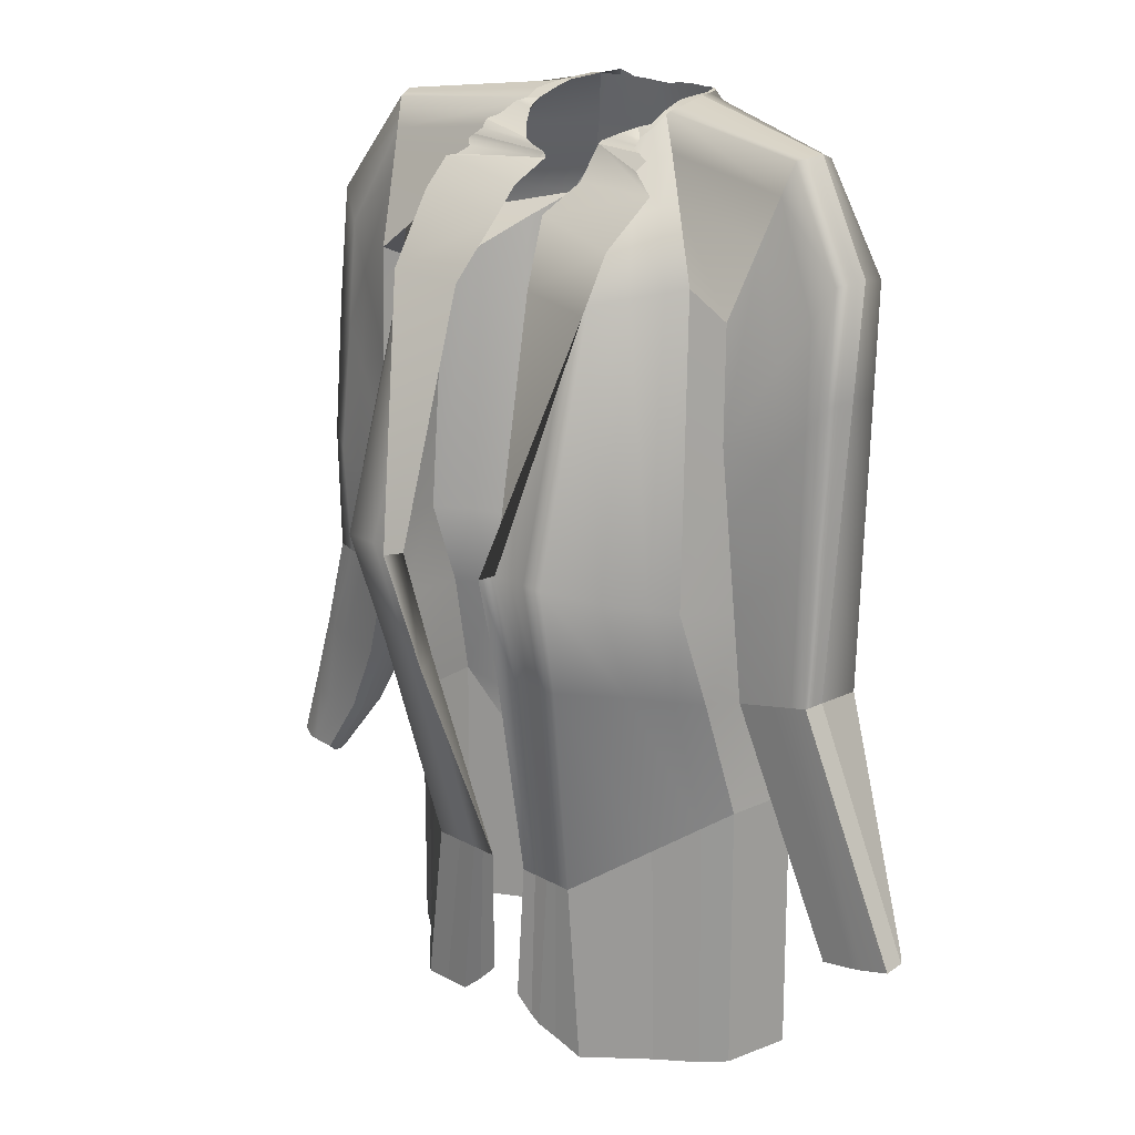
<metadata>
{"format":"obj","ext":"obj","renderer":"f3d","projection":"perspective","resolution":1024,"background":"white","views":[{"elev":18.5,"azim":-133.2,"up":"+Y"}]}
</metadata>
<code>
g default
v -2.465 10.03 0.5167
v -2.33 10.08 0.4896
v -2.192 10.05 0.3999
v -2.124 10.01 0.1273
v -2.107 9.961 -0.02067
v -2.091 9.893 -0.1875
v -2.182 9.72 -0.4072
v -2.298 9.632 -0.5177
v -2.405 9.59 -0.5361
v -2.542 9.553 -0.5454
v -2.579 9.516 -0.5702
v -2.602 10.03 0.5413
v -1.744 9.468 -0.7629
v -2.706 10.01 0.5589
v -2.1 9.827 -0.291
v -3.153 10.04 0.5275
v -3.045 10.04 0.5492
v -3.387 10.05 0.4754
v -3.28 10.03 0.5089
v -3.466 10.03 0.3246
v -3.5 10.03 0.2003
v -3.496 9.993 -0.0553
v -3.508 10.01 0.002301
v -3.513 9.948 -0.1854
v -3.34 9.79 -0.4857
v -3.418 9.83 -0.3811
v -2.926 10.03 0.5516
v -3.259 9.749 -0.5313
v -2.813 10.01 0.562
v -3.508 9.858 -0.3372
v -3.506 10.03 0.111
v -3.213 9.704 -0.6024
v -3.194 9.72 -0.5546
v -3.701 9.56 -0.6822
v -3.502 9.165 -1.022
v -3.372 9.165 -1.022
v -3.74 8.672 -1.378
v -3.915 8.672 -1.378
v -3.987 6.601 -1.938
v -3.799 6.601 -1.938
v -4.61 6.366 -1.078
v -4.702 6.244 -0.3544
v -4.683 8.362 -0.2612
v -4.43 8.807 -0.8382
v -3.817 6.154 0.3681
v -3.628 6.154 0.3679
v -3.851 8.921 0.7723
v -4.091 8.949 0.7173
v -3.874 5.685 -1.694
v -3.707 5.684 -1.694
v -3.443 3.795 -1.277
v -3.59 3.796 -1.278
v -4.699 4.593 -0.5256
v -4.761 4.623 0.05671
v -4.699 5.51 -0.131
v -4.619 5.558 -0.786
v -3.528 3.934 0.8623
v -3.393 3.934 0.8636
v -3.529 5.48 0.5271
v -3.696 5.48 0.5265
v -3.994 9.338 -0.5197
v -3.898 9.304 -0.618
v -4.295 8.771 -0.9567
v -4.529 6.226 -0.213
v -4.567 8.477 -0.06974
v -4.462 4.469 0.2074
v -4.503 5.504 -0.002363
v -4.439 5.574 -0.9495
v -4.482 4.437 -0.6729
v -4.454 6.403 -1.259
v -4.772 8.601 -0.7986
v -4.856 8.562 0.01979
v -4.818 8.518 -0.04226
v -5.002 9.739 0.03849
v -5.127 9.809 -0.1978
v -5.077 9.789 -0.2816
v -5.065 9.784 -0.302
v -4.733 7.511 -0.3378
v -4.794 7.675 -0.8351
v -5.611 8.965 -0.4376
v -5.619 8.968 -0.4104
v -4.852 7.649 -0.1244
v -4.826 7.618 -0.1715
v -5.568 8.934 -0.0232
v -5.653 8.982 -0.2988
v -4.929 5.65 -0.7369
v -4.929 5.65 -0.5055
v -5.567 5.775 -0.6076
v -5.567 5.775 -0.629
v -5.242 5.711 -0.721
v -4.929 5.65 -0.3376
v -4.929 5.65 -0.2901
v -5.367 5.736 -0.1382
v -5.567 5.775 -0.1582
v -5.567 5.775 -0.5198
v -4.895 9.171 -0.5908
v -5.18 8.301 -0.6875
v -5.006 9.426 0.1128
v -5.377 8.569 0.005902
v -3.687 9.607 0.6403
v -3.522 9.6 0.6642
v -5.599 8.077 -0.4908
v -5.605 8.08 -0.4653
v -5.568 8.055 -0.06075
v -5.629 8.09 -0.3603
v -5.374 7.781 -0.03419
v -4.874 7.093 -0.1705
v -4.855 7.071 -0.2177
v -4.788 6.993 -0.3845
v -4.832 7.112 -0.8078
v -5.197 7.58 -0.6968
v -4.929 5.65 -0.09458
v -5.138 5.691 -0.1154
v -4.961 7.774 0.06937
v -5.159 8.153 0.03909
v -5.153 7.468 -0.003885
v -4.952 7.183 0.02376
v -5.014 8.744 0.2748
v -5.01 9.07 0.1975
v -3.898 9.263 0.8034
v -3.694 9.245 0.8436
v -5.567 5.775 -0.7044
v -5.43 5.748 -0.7114
v -5.578 8.069 -0.581
v -5.582 8.953 -0.5335
v -5.413 8.678 -0.5983
v -5.418 7.863 -0.6297
v -4.969 9.516 -0.4652
v -5.023 9.766 -0.374
v -3.731 9.66 -0.3272
v -3.658 9.627 -0.4133
v -3.367 9.502 -0.6715
v -3.482 9.537 -0.6277
v -3.443 3.656 0.9173
v -3.324 3.656 0.919
v -4.435 4.102 0.2489
v -4.241 4.015 0.3797
v -1.701 9.222 -1.053
v -1.85 8.659 -1.518
v -2.41 6.554 -2.152
v -1.003 6.366 -1.078
v -1.183 8.807 -0.8382
v -0.9542 8.346 -0.2541
v -0.8995 6.244 -0.3632
v -2.634 6.154 0.3672
v -2.587 8.826 0.9616
v -2.806 8.8 1.012
v -2.806 6.154 0.367
v -2.616 5.59 -1.961
v -2.673 3.793 -1.272
v -0.9136 4.593 -0.5256
v -0.9932 5.558 -0.786
v -0.9132 5.51 -0.131
v -0.8513 4.623 0.05671
v -2.683 3.932 0.8681
v -2.655 5.479 0.529
v -2.806 5.478 0.5295
v -2.806 3.931 0.8693
v -1.773 9.284 -0.6769
v -1.399 8.75 -1.028
v -1.636 8.688 -1.236
v -1.942 9.225 -0.8498
v -1.136 6.216 -0.112
v -1.09 8.532 0.05116
v -1.319 8.748 0.3821
v -1.492 6.185 0.1205
v -1.287 4.391 0.3029
v -1.227 5.5 0.07476
v -1.573 5.49 0.3012
v -1.687 4.162 0.5833
v -1.281 5.583 -1.048
v -1.261 4.343 -0.7612
v -1.643 4.069 -1.021
v -1.598 5.611 -1.335
v -1.252 6.425 -1.367
v -1.526 6.491 -1.686
v -0.9116 8.601 -0.8657
v -0.8774 8.538 0.08327
v -0.6101 9.739 0.03849
v -0.4856 9.809 -0.1978
v -0.5375 9.788 -0.2857
v -0.5898 9.766 -0.374
v -0.8532 7.687 -0.8376
v -0.9305 7.51 -0.4629
v -0.03063 8.953 -0.5335
v 0.005206 8.967 -0.4158
v -0.879 7.627 -0.05792
v -0.04461 8.934 -0.0232
v 0.04085 8.982 -0.2988
v 0.3153 3.695 -0.6392
v 0.2929 3.65 -0.5908
v 0.7192 3.776 -0.5844
v 0.6855 3.771 -0.6215
v 0.486 3.724 -0.6645
v 0.2924 3.655 -0.5199
v 0.5381 3.73 -0.4623
v 0.6462 3.761 -0.4609
v 0.717 3.783 -0.53
v -1.618 9.338 -0.5197
v -0.7179 9.171 -0.5908
v -0.4327 8.301 -0.6875
v -0.6064 9.426 0.1128
v -0.2355 8.569 0.005902
v -1.926 9.607 0.6403
v -2.656 9.575 0.7465
v -2.806 9.568 0.7684
v 0.02533 8.002 -0.4859
v -0.001403 7.991 -0.6057
v -0.01183 7.977 -0.03577
v 0.05191 8.013 -0.3666
v -0.2237 7.691 -0.007136
v -0.9067 6.871 -0.5159
v -0.8842 6.954 -0.09139
v -0.8316 6.995 -0.8585
v -0.4142 7.482 -0.7263
v 0.2876 3.7 -0.457
v 0.4237 3.7 -0.4434
v -0.7139 7.774 0.147
v -0.7479 7.068 0.1329
v -0.4653 7.365 0.02552
v -0.4532 8.153 0.03909
v -0.6605 8.744 0.3524
v -0.6022 9.07 0.1975
v -1.521 8.949 0.7173
v -1.714 9.263 0.8034
v -2.62 9.183 0.9818
v -2.806 9.167 1.018
v 0.5575 3.73 -0.6663
v -0.175 7.777 -0.6564
v -0.1997 8.678 -0.5983
v -0.6436 9.516 -0.4652
v -1.882 9.66 -0.3272
v -1.936 9.526 -0.4395
v -2.056 9.453 -0.5938
v -1.794 9.478 -0.917
v -1.804 3.422 0.6247
v -1.537 3.964 0.4345
v -1.83 3.809 0.6883
v -2.057 3.371 0.7805
v -2.698 3.653 0.9249
v -2.806 3.652 0.9265
v -2.22 9.365 -0.7201
v -2.369 9.319 -0.7372
v -2.192 9.136 -0.9975
v -2.335 9.123 -0.9263
v -2.156 8.627 -1.443
v -2.368 8.626 -1.443
v -2.106 6.555 -2.004
v -2.334 6.555 -2.004
v -2.185 5.639 -1.759
v -2.387 5.638 -1.758
v -2.261 3.795 -1.276
v -2.438 3.794 -1.274
v -2.364 3.655 0.9201
v -2.304 3.933 0.8644
v -2.467 3.933 0.866
v -2.508 3.654 0.9221
v -2.188 5.48 0.5274
v -2.389 5.479 0.5281
v -2.103 6.154 0.3677
v -2.332 6.154 0.3675
v -1.912 8.904 0.8069
v -2.203 8.87 0.8735
v -2.047 9.234 0.8688
v -2.294 9.212 0.9175
v -2.194 9.595 0.6793
v -2.393 9.587 0.7083
v -3.941 9.412 -0.7731
v -3.917 9.053 -1.198
v -3.944 8.615 -1.467
v -3.493 6.607 -2.115
v -3.368 5.742 -1.831
v -3.055 3.793 -1.273
v -3.035 3.932 0.8671
v -3.008 3.654 0.9235
v -2.909 3.653 0.925
v -2.923 3.932 0.8682
v -3.089 5.479 0.5286
v -2.95 5.479 0.529
v -3.127 6.154 0.3674
v -2.969 6.154 0.3672
v -3.214 8.848 0.9183
v -3.013 8.824 0.9643
v -3.153 9.197 0.9502
v -2.982 9.182 0.9838
v -3.086 9.581 0.7277
v -2.948 9.574 0.7477
v -2.446 9.31 -0.7749
v -2.479 9.086 -1.005
v -2.497 8.626 -1.443
v -2.473 6.555 -2.004
v -2.511 5.638 -1.757
v -2.547 3.793 -1.273
v -2.568 3.932 0.867
v -2.596 3.654 0.9234
v -2.512 5.479 0.5285
v -2.472 6.154 0.3674
v -2.656 8.871 0.9996
v -2.445 9.199 0.9473
v -2.515 9.581 0.726
v -2.128 9.385 -0.7152
v -2.076 9.114 -0.9886
v -1.872 8.627 -1.443
v -1.799 6.555 -2.003
v -1.913 5.639 -1.759
v -2.023 3.796 -1.278
v -2.17 3.656 0.9173
v -2.084 3.934 0.8623
v -1.917 5.48 0.5265
v -1.796 6.154 0.3681
v -3.176 9.426 -0.7581
v -3.295 9.468 -0.7017
v -3.278 9.165 -1.022
v -3.052 9.189 -1.041
v -3.614 8.672 -1.378
v -3.292 8.696 -1.416
v -3.663 6.601 -1.938
v -3.482 6.601 -1.938
v -3.586 5.684 -1.693
v -3.426 5.684 -1.693
v -3.337 3.794 -1.276
v -3.197 3.794 -1.275
v -3.296 3.933 0.8645
v -3.238 3.655 0.9202
v -3.123 3.654 0.9219
v -3.166 3.933 0.8658
v -3.409 5.48 0.5275
v -3.25 5.479 0.528
v -3.491 6.154 0.3677
v -3.31 6.154 0.3675
v -3.677 8.901 0.8122
v -3.447 8.875 0.865
v -3.546 9.232 0.8727
v -3.351 9.215 0.9112
v -3.403 9.595 0.6816
v -3.245 9.588 0.7045
v -3.549 9.578 -0.5407
v -3.755 9.254 -0.7636
v -4.095 8.719 -1.132
v -4.223 6.458 -1.527
v -4.173 5.598 -1.192
v -4.16 4.206 -0.8912
v -4.125 4.277 0.4434
v -3.953 3.886 0.5734
v -4.212 5.495 0.1883
v -4.272 6.2 -0.003597
v -4.395 8.647 0.2139
v -4.913 8.628 0.1117
v -4.892 7.694 -0.05453
v -4.902 7.125 -0.1005
v -4.929 5.65 -0.2196
v -5.567 5.775 -0.5759
v -5.632 8.973 -0.3702
v -5.614 8.084 -0.4274
v -5.095 9.796 -0.2514
v -1.574 3.468 0.4831
v -1.177 4.102 0.2489
v 0.01017 6.809 -0.6876
v -0.1588 6.689 -0.7575
v -0.3917 6.523 -0.7972
v -0.7708 6.245 -0.8603
v -0.8499 6.19 -0.5853
v -0.8715 6.222 -0.1483
v -0.7791 6.285 0.08841
v -0.4808 6.454 -0.01651
v -0.2219 6.64 -0.04647
v 0.00514 6.802 -0.07272
v 0.03239 6.836 -0.3096
v 0.02359 6.814 -0.521
v -0.04534 5.775 -0.7044
v -0.1823 5.748 -0.7114
v -0.371 5.711 -0.721
v -0.7419 5.603 -0.8247
v -0.8179 5.618 -0.6609
v -0.8805 5.603 -0.254
v -0.7454 5.65 -0.01697
v -0.4746 5.691 -0.1154
v -0.2458 5.736 -0.1382
v -0.04963 5.787 -0.2302
v -0.03922 5.758 -0.4419
v -0.04477 5.775 -0.5579
v -5.218 6.694 -0.7083
v -4.878 6.419 -0.7742
v -5.424 6.861 -0.6684
v -5.573 6.981 -0.6395
v -5.584 6.986 -0.5563
v -5.587 6.987 -0.5328
v -5.592 6.989 -0.4979
v -5.6 6.993 -0.4359
v -5.568 6.974 -0.107
v -5.371 6.811 -0.0835
v -5.146 6.625 -0.05675
v -4.941 6.456 -0.03235
v -4.915 6.426 -0.157
v -4.9 6.408 -0.2272
v -4.89 6.397 -0.2746
v -4.855 6.356 -0.4419
v 0.1594 4.936 -0.6692
v -0.01914 4.896 -0.6789
v 0.263 4.972 -0.6397
v 0.2938 4.972 -0.5458
v 0.2894 4.987 -0.4158
v 0.2503 4.963 -0.2248
v 0.06375 4.921 -0.2134
v -0.1439 4.876 -0.1882
v -0.3494 4.838 -0.197
v -0.3502 4.824 -0.3458
v -0.3489 4.82 -0.5142
v -0.3881 4.828 -0.6918
v 0.4201 4.242 -0.6463
v 0.2679 4.207 -0.6585
v 0.5233 4.297 -0.6055
v 0.5213 4.303 -0.532
v 0.5193 4.31 -0.4589
v 0.4544 4.29 -0.3042
v 0.3047 4.251 -0.3005
v 0.142 4.213 -0.2773
v -0.0247 4.184 -0.2973
v -0.03259 4.161 -0.3935
v -0.03059 4.156 -0.511
v -0.02724 4.201 -0.6162
v -3.747 9.633 -0.622
v -3.626 9.679 -0.5802
v -3.564 9.707 -0.5656
v -3.55 9.72 -0.5352
v -3.533 9.739 -0.5046
v -3.493 9.761 -0.4401
v -3.537 9.828 -0.3514
v -3.556 9.945 -0.1897
v -3.588 9.982 -0.07717
v -3.6 10 -0.01714
v -3.57 10.02 0.1068
v -3.539 10.03 0.2021
v -3.504 10.03 0.3173
v -3.401 10.03 0.4879
v -3.292 9.998 0.5268
v -3.169 10.01 0.5475
v -3.05 10.01 0.5716
v -2.92 10 0.5801
v -2.816 9.999 0.5828
v -2.71 9.999 0.5717
v -2.62 10.01 0.562
v -2.503 10.02 0.5447
v -2.316 10.03 0.5142
v -2.114 10.05 0.3964
v -2.047 10.01 0.1012
v -1.965 9.952 -0.08813
v -1.973 9.883 -0.2131
v -1.971 9.872 -0.3205
v -1.876 9.769 -0.4141
v -1.826 9.731 -0.5175
v -1.858 9.669 -0.588
v -1.799 9.62 -0.6247
v -1.746 9.575 -0.6418
v -1.836 9.538 -0.707
v -6.039 3.776 -0.6204
v -5.746 3.723 -0.6148
v -5.723 3.68 -0.5261
v -5.721 3.687 -0.4311
v -5.72 3.688 -0.4042
v -5.719 3.691 -0.3644
v -5.717 3.696 -0.2937
v -5.923 3.754 -0.2884
v -6.102 3.8 -0.3168
v -6.27 3.846 -0.3164
v -6.369 3.877 -0.4419
v -6.371 3.871 -0.4929
v -6.372 3.867 -0.5216
v -6.373 3.865 -0.5411
v -6.375 3.857 -0.6096
v -6.125 3.797 -0.6272
v -3.443 2.402 -1.277
v -3.685 2.303 -1.24
v -4.699 2.402 -0.5256
v -4.761 2.402 0.05671
v -4.499 2.363 -0.6608
v -3.324 2.402 0.919
v -3.443 2.402 0.9173
v -4.241 2.402 0.3797
v -4.435 2.402 0.2489
v -0.9136 2.402 -0.5256
v -0.8513 2.402 0.05671
v -1.492 2.39 -0.9844
v -1.261 2.402 -0.7612
v -1.83 2.402 0.6883
v -2.057 2.402 0.7805
v -1.804 2.402 0.6247
v -2.806 2.402 0.9265
v -2.698 2.402 0.9249
v -2.241 2.384 -1.227
v -1.999 2.372 -1.214
v -2.508 2.402 0.9221
v -2.364 2.402 0.9201
v -2.909 2.402 0.925
v -3.008 2.402 0.9235
v -2.46 2.556 -1.241
v -2.596 2.402 0.9234
v -1.774 2.372 -1.219
v -2.17 2.402 0.9173
v -3.177 2.521 -1.307
v -3.267 2.464 -1.301
v -3.123 2.402 0.9219
v -3.238 2.402 0.9202
v -4.176 2.341 -0.8735
v -3.953 2.402 0.5734
v -1.574 2.402 0.4831
v -1.177 2.402 0.2489
v -2.642 2.73 -1.241
v -3.046 2.675 -1.343
g polySurface21polySurface18polySurface13
f 35 36 37 38
f 39 38 37 40
f 41 42 43 44
f 45 46 47 48
f 49 50 51 52
f 53 54 55 56
f 57 58 59 60
f 61 62 63 44
f 42 64 65 43
f 54 66 67 55
f 56 68 69 53
f 44 63 70 41
f 44 43 71
f 43 65 72 73
f 74 20 21 75
f 76 23 22 77
f 60 59 46 45
f 55 67 64 42
f 56 55 42 41
f 41 70 68 56
f 39 40 50 49
f 71 43 78 79
f 80 81 76 77
f 73 72 82 83
f 84 74 75 85
f 61 44 71 96
f 79 97 96 71
f 98 74 84 99
f 100 20 74 98
f 100 101 18 20
f 102 103 81 80
f 104 84 85 105
f 99 84 104 106
f 83 82 107 108
f 79 78 109 110
f 111 97 79 110
f 114 115 116 117
f 118 119 115 114
f 48 120 119 118
f 48 47 121 120
f 115 99 106 116
f 119 98 99 115
f 120 100 98 119
f 120 121 101 100
f 124 125 126 127
f 128 126 125 129
f 24 130 128 129
f 24 30 131 130
f 25 28 132 133
f 127 126 97 111
f 96 97 126 128
f 130 61 96 128
f 130 131 62 61
f 133 132 36 35
f 134 135 58 57
f 136 137 66 54
f 141 142 143 144
f 145 146 147 148
f 151 152 153 154
f 155 156 157 158
f 159 160 161 162
f 163 164 165 166
f 167 168 169 170
f 171 172 173 174
f 160 175 176 161
f 142 177 143
f 143 178 165 164
f 179 180 4 3
f 181 182 6 5
f 156 145 148 157
f 168 163 166 169
f 152 141 144 153
f 175 171 174 176
f 177 183 184 143
f 185 182 181 186
f 143 184 187 178
f 188 189 180 179
f 199 200 177 142
f 183 177 200 201
f 202 203 188 179
f 204 202 179 3
f 205 14 29 206
f 207 208 185 186
f 209 210 189 188
f 203 211 209 188
f 184 212 213 187
f 183 214 212 184
f 215 214 183 201
f 218 219 220 221
f 222 218 221 223
f 224 222 223 225
f 146 226 227 147
f 221 220 211 203
f 223 221 203 202
f 225 223 202 204
f 226 205 206 227
f 208 229 230 185
f 231 182 185 230
f 6 182 231 232
f 15 233 234 7
f 229 215 201 230
f 200 231 230 201
f 232 231 200 199
f 233 159 162 234
f 236 237 238 239
f 240 155 158 241
f 237 167 170 238
f 9 242 243 10
f 242 244 245 243
f 244 246 247 245
f 248 249 247 246
f 248 250 251 249
f 250 252 253 251
f 254 255 256 257
f 255 258 259 256
f 258 260 261 259
f 260 262 263 261
f 262 264 265 263
f 264 266 267 265
f 266 2 1 267
f 274 275 276 277
f 278 274 277 279
f 280 278 279 281
f 282 280 281 283
f 284 282 283 285
f 286 284 285 287
f 17 286 287 27
f 277 276 241 158
f 279 277 158 157
f 281 279 157 148
f 283 281 148 147
f 285 283 147 227
f 287 285 227 206
f 27 287 206 29
f 10 243 288 11
f 243 245 289 288
f 245 247 290 289
f 249 291 290 247
f 249 251 292 291
f 251 253 293 292
f 257 256 294 295
f 256 259 296 294
f 259 261 297 296
f 261 263 298 297
f 263 265 299 298
f 265 267 300 299
f 267 1 12 300
f 8 301 242 9
f 301 302 244 242
f 302 303 246 244
f 304 248 246 303
f 304 305 250 248
f 305 306 252 250
f 307 308 255 254
f 308 309 258 255
f 309 310 260 258
f 310 224 262 260
f 224 225 264 262
f 225 204 266 264
f 204 3 2 266
f 33 32 311 312
f 313 312 311 314
f 315 313 314 316
f 317 315 316 318
f 319 317 318 320
f 321 319 320 322
f 323 324 325 326
f 327 323 326 328
f 329 327 328 330
f 331 329 330 332
f 333 331 332 334
f 335 333 334 336
f 19 335 336 16
f 77 22 24 129
f 125 80 77 129
f 124 102 80 125
f 78 83 108 109
f 43 73 83 78
f 26 25 133 337
f 338 337 133 35
f 339 338 35 38
f 340 339 38 39
f 341 340 39 49
f 342 341 49 52
f 343 344 134 57
f 345 343 57 60
f 346 345 60 45
f 347 346 45 48
f 348 347 48 118
f 349 348 118 114
f 350 349 114 117
f 353 354 105 85
f 355 353 85 75
f 75 21 31 355
f 6 232 233 15
f 232 199 159 233
f 199 142 160 159
f 142 141 175 160
f 141 152 171 175
f 152 151 172 171
f 356 357 237 236
f 357 154 167 237
f 154 153 168 167
f 153 144 163 168
f 144 143 164 163
f 180 181 5 4
f 186 181 180 189
f 207 186 189 210
f 187 213 219 218
f 178 187 218 222
f 165 178 222 224
f 166 165 224 310
f 169 166 310 309
f 170 169 309 308
f 238 170 308 307
f 174 173 306 305
f 176 174 305 304
f 161 176 304 303
f 162 161 303 302
f 234 162 302 301
f 7 234 301 8
f 300 12 14 205
f 299 300 205 226
f 298 299 226 146
f 297 298 146 145
f 296 297 145 156
f 294 296 156 155
f 295 294 155 240
f 292 293 150 149
f 291 292 149 140
f 290 139 140 291
f 289 138 139 290
f 288 235 138 289
f 11 13 235 288
f 16 336 286 17
f 336 334 284 286
f 334 332 282 284
f 332 330 280 282
f 330 328 278 280
f 328 326 274 278
f 326 325 275 274
f 322 320 272 273
f 320 318 271 272
f 318 271 270 316
f 316 270 269 314
f 314 269 268 311
f 32 311 268 34
f 18 101 335 19
f 101 121 333 335
f 121 47 331 333
f 47 46 329 331
f 46 59 327 329
f 59 58 323 327
f 58 135 324 323
f 51 50 319 321
f 50 40 317 319
f 40 37 315 317
f 37 36 313 315
f 36 132 312 313
f 28 33 312 132
f 30 26 337 131
f 62 131 337 338
f 63 62 338 339
f 70 63 339 340
f 68 70 340 341
f 69 68 341 342
f 66 137 344 343
f 67 66 343 345
f 64 67 345 346
f 65 64 346 347
f 72 65 347 348
f 82 72 348 349
f 107 82 349 350
f 81 103 354 353
f 76 81 353 355
f 355 31 23 76
f 358 359 229 208
f 359 360 215 229
f 360 361 214 215
f 212 214 361 362
f 213 212 362 363
f 219 213 363 364
f 220 219 364 365
f 211 220 365 366
f 209 211 366 367
f 367 368 210 209
f 369 207 210 368
f 369 358 208 207
f 370 371 359 358
f 371 372 360 359
f 372 373 361 360
f 362 361 373 374
f 363 362 374 375
f 364 363 375 376
f 365 364 376 377
f 366 365 377 378
f 367 366 378 379
f 379 380 368 367
f 381 369 368 380
f 370 358 369 381
f 382 111 110 383
f 384 127 111 382
f 385 124 127 384
f 385 386 102 124
f 386 387 103 102
f 354 103 387 388
f 105 354 388 389
f 390 104 105 389
f 106 104 390 391
f 116 106 391 392
f 117 116 392 393
f 394 350 117 393
f 395 107 350 394
f 108 107 395 396
f 109 108 396 397
f 110 109 397 383
f 90 382 383 86
f 123 384 382 90
f 122 385 384 123
f 122 89 386 385
f 89 88 387 386
f 388 387 88 352
f 389 388 352 95
f 94 390 389 95
f 391 390 94 93
f 392 391 93 113
f 393 392 113 112
f 351 394 393 112
f 92 395 394 351
f 396 395 92 91
f 397 396 91 87
f 383 397 87 86
f 371 398 399 372
f 370 400 398 371
f 381 401 400 370
f 380 402 401 381
f 379 403 402 380
f 378 404 403 379
f 377 405 404 378
f 376 406 405 377
f 375 407 406 376
f 374 408 407 375
f 373 409 408 374
f 372 399 409 373
f 398 410 411 399
f 400 412 410 398
f 401 413 412 400
f 402 414 413 401
f 403 415 414 402
f 404 416 415 403
f 405 417 416 404
f 406 418 417 405
f 407 419 418 406
f 408 420 419 407
f 409 421 420 408
f 409 399 411 421
f 410 228 194 411
f 412 193 228 410
f 413 192 193 412
f 414 198 192 413
f 415 197 198 414
f 416 196 197 415
f 417 217 196 416
f 418 216 217 417
f 419 195 216 418
f 420 191 195 419
f 421 190 191 420
f 421 411 194 190
f 423 32 34 422
f 32 423 424 33
f 425 28 33 424
f 28 425 426 25
f 427 26 25 426
f 428 30 26 427
f 429 24 30 428
f 430 22 24 429
f 431 23 22 430
f 23 431 432 31
f 31 432 433 21
f 434 20 21 433
f 435 18 20 434
f 436 19 18 435
f 19 436 437 16
f 438 17 16 437
f 17 438 439 27
f 27 439 440 29
f 14 29 440 441
f 12 14 441 442
f 1 12 442 443
f 444 2 1 443
f 3 2 444 445
f 446 4 3 445
f 447 5 4 446
f 448 6 5 447
f 15 6 448 449
f 7 15 449 450
f 451 8 7 450
f 452 9 8 451
f 453 10 9 452
f 454 11 10 453
f 455 13 11 454
f 90 86 457 456
f 86 87 458 457
f 87 91 459 458
f 91 92 460 459
f 461 460 92 351
f 462 461 351 112
f 112 113 463 462
f 113 93 464 463
f 93 94 465 464
f 94 95 466 465
f 95 352 467 466
f 352 88 468 467
f 88 89 469 468
f 470 469 89 122
f 122 123 471 470
f 123 90 456 471
f 52 51 472 473
f 54 53 474 475
f 53 69 476 474
f 135 134 478 477
f 137 136 480 479
f 136 54 475 480
f 151 154 482 481
f 173 172 484 483
f 239 238 485 486
f 236 239 486 487
f 240 241 488 489
f 253 252 491 490
f 254 257 492 493
f 276 275 495 494
f 241 276 494 488
f 293 253 490 496
f 257 295 497 492
f 252 306 498 491
f 307 254 493 499
f 321 322 500 501
f 325 324 503 502
f 342 52 473 504
f 134 344 505 478
f 172 151 481 484
f 357 356 506 507
f 356 236 487 506
f 154 357 507 482
f 238 307 499 485
f 306 173 483 498
f 295 240 489 497
f 150 293 496 508
f 275 325 502 495
f 322 273 509 500
f 324 135 477 503
f 51 321 501 472
f 69 342 504 476
f 344 137 479 505

</code>
